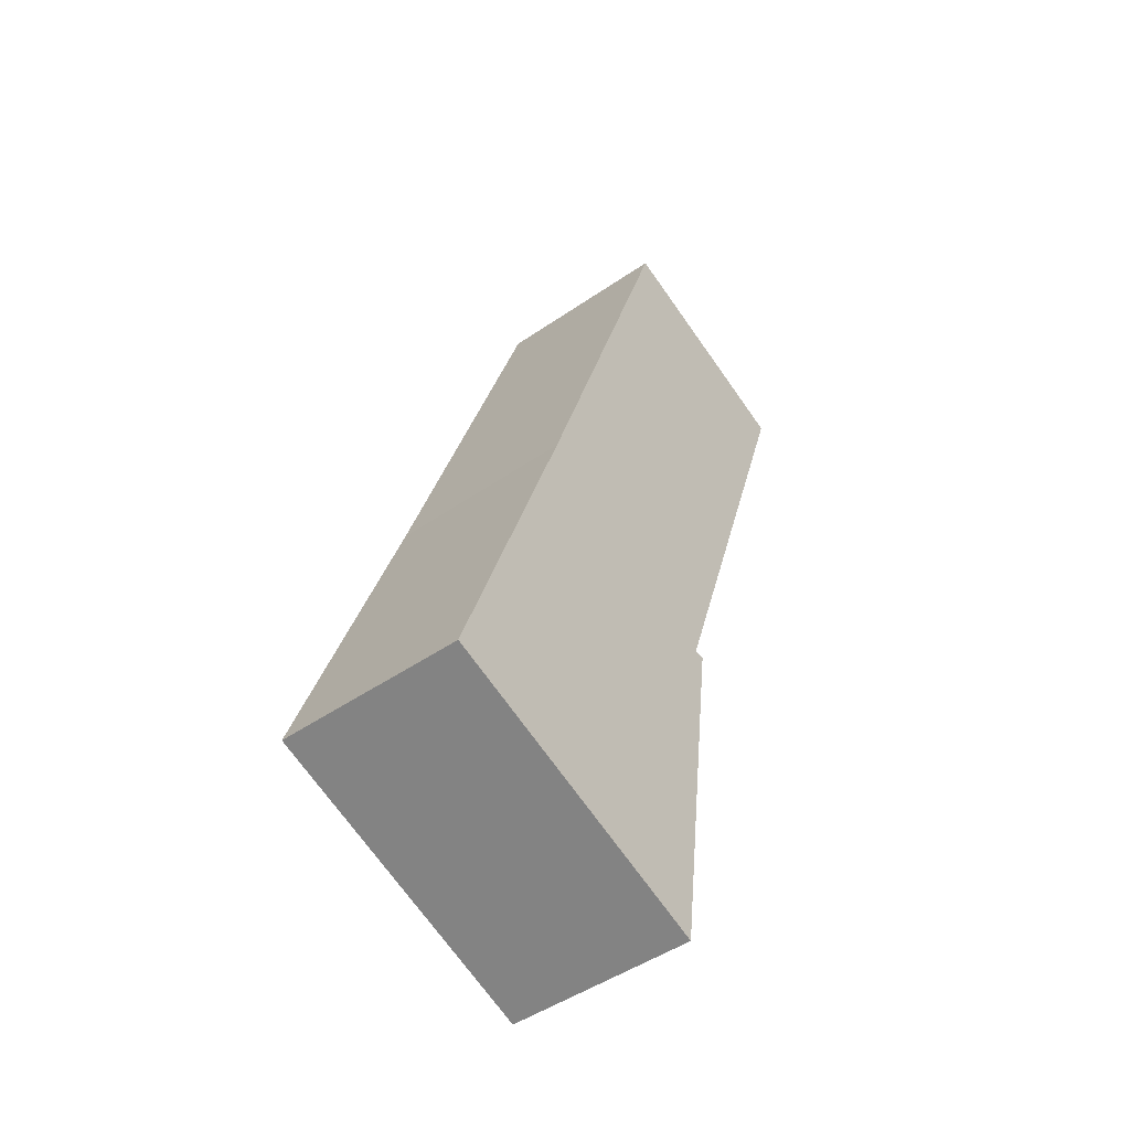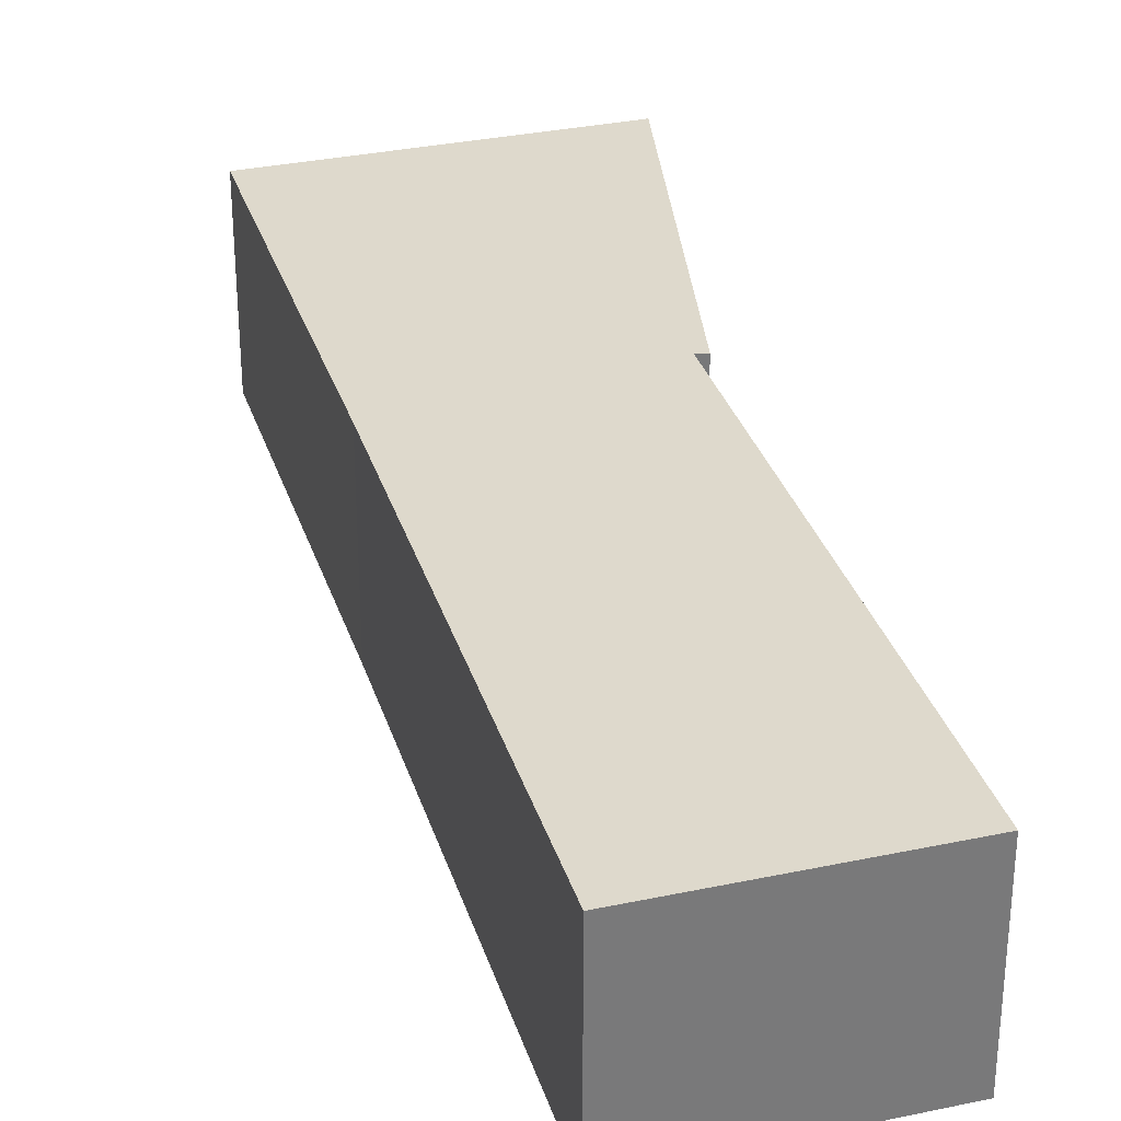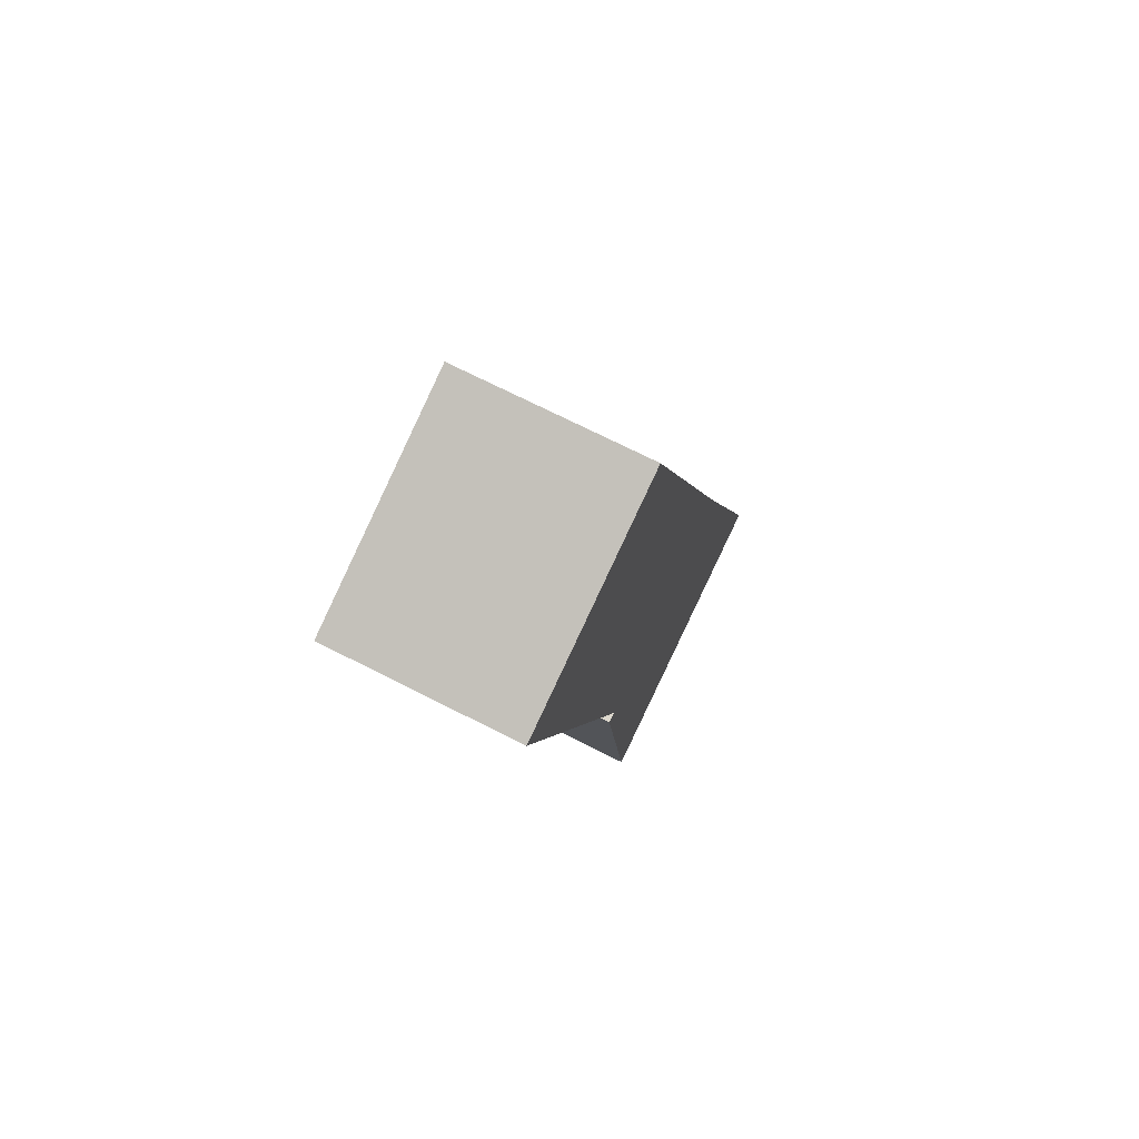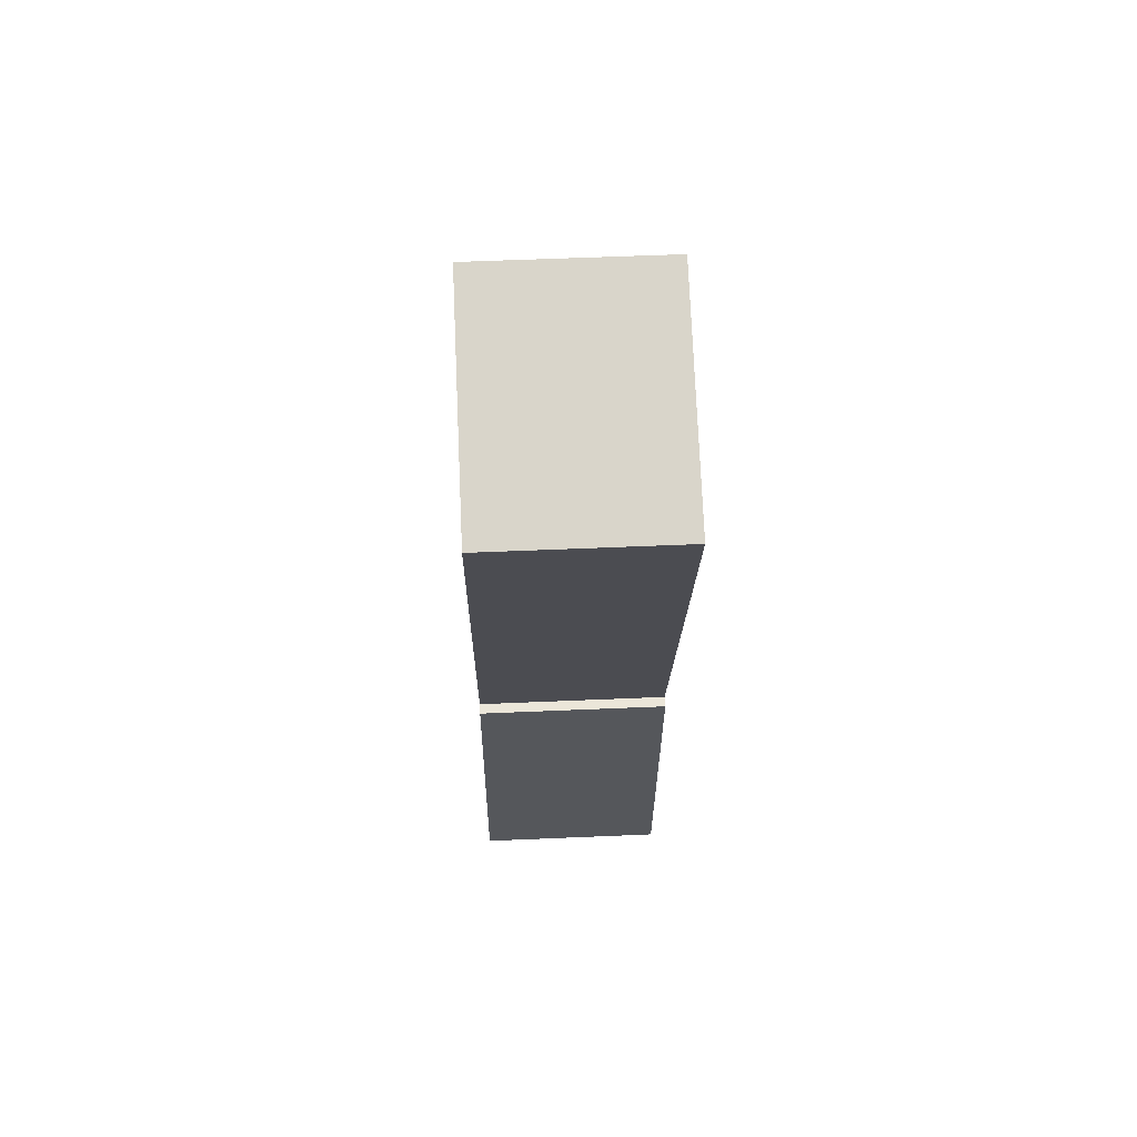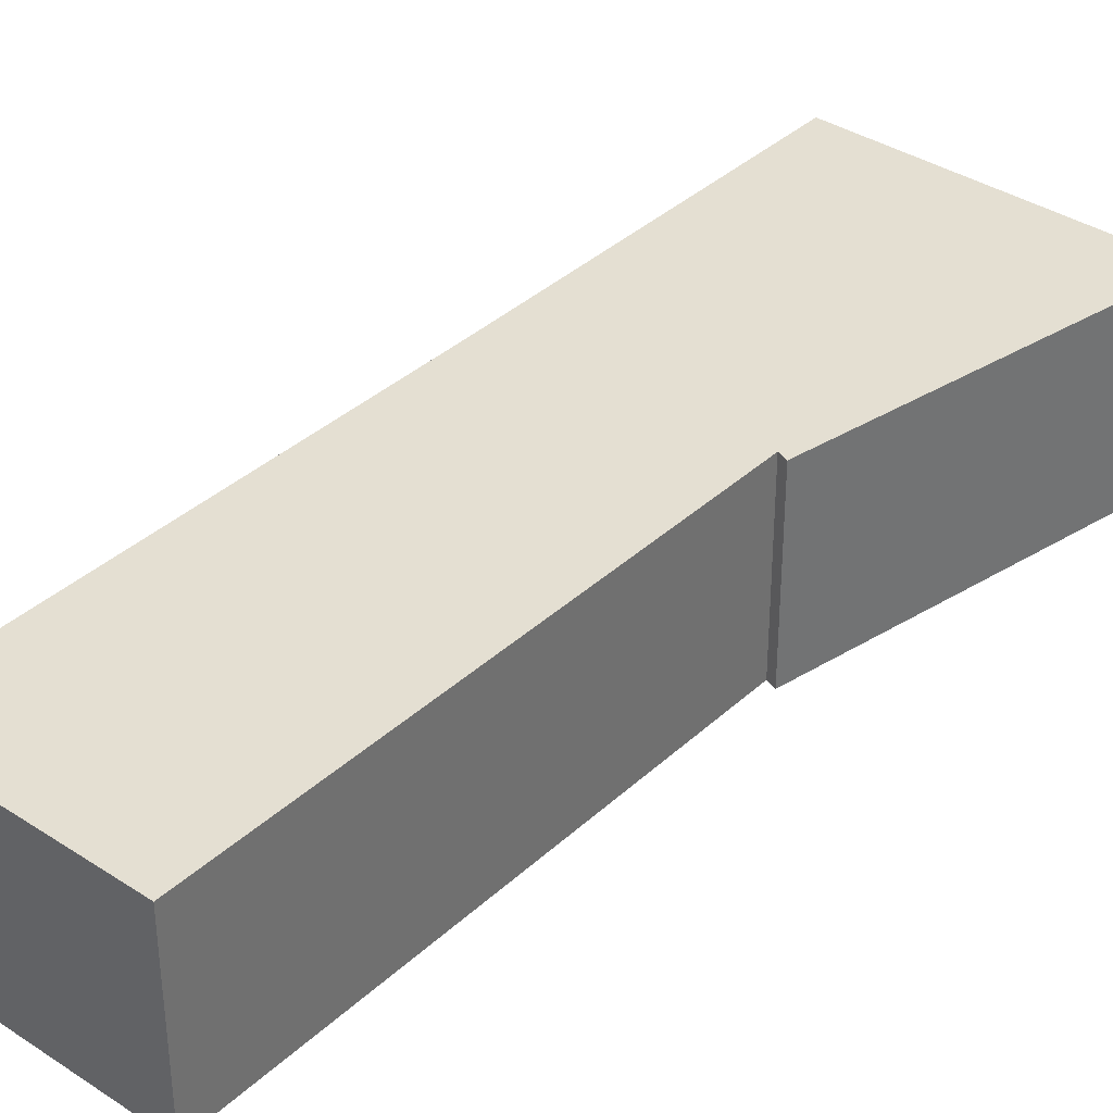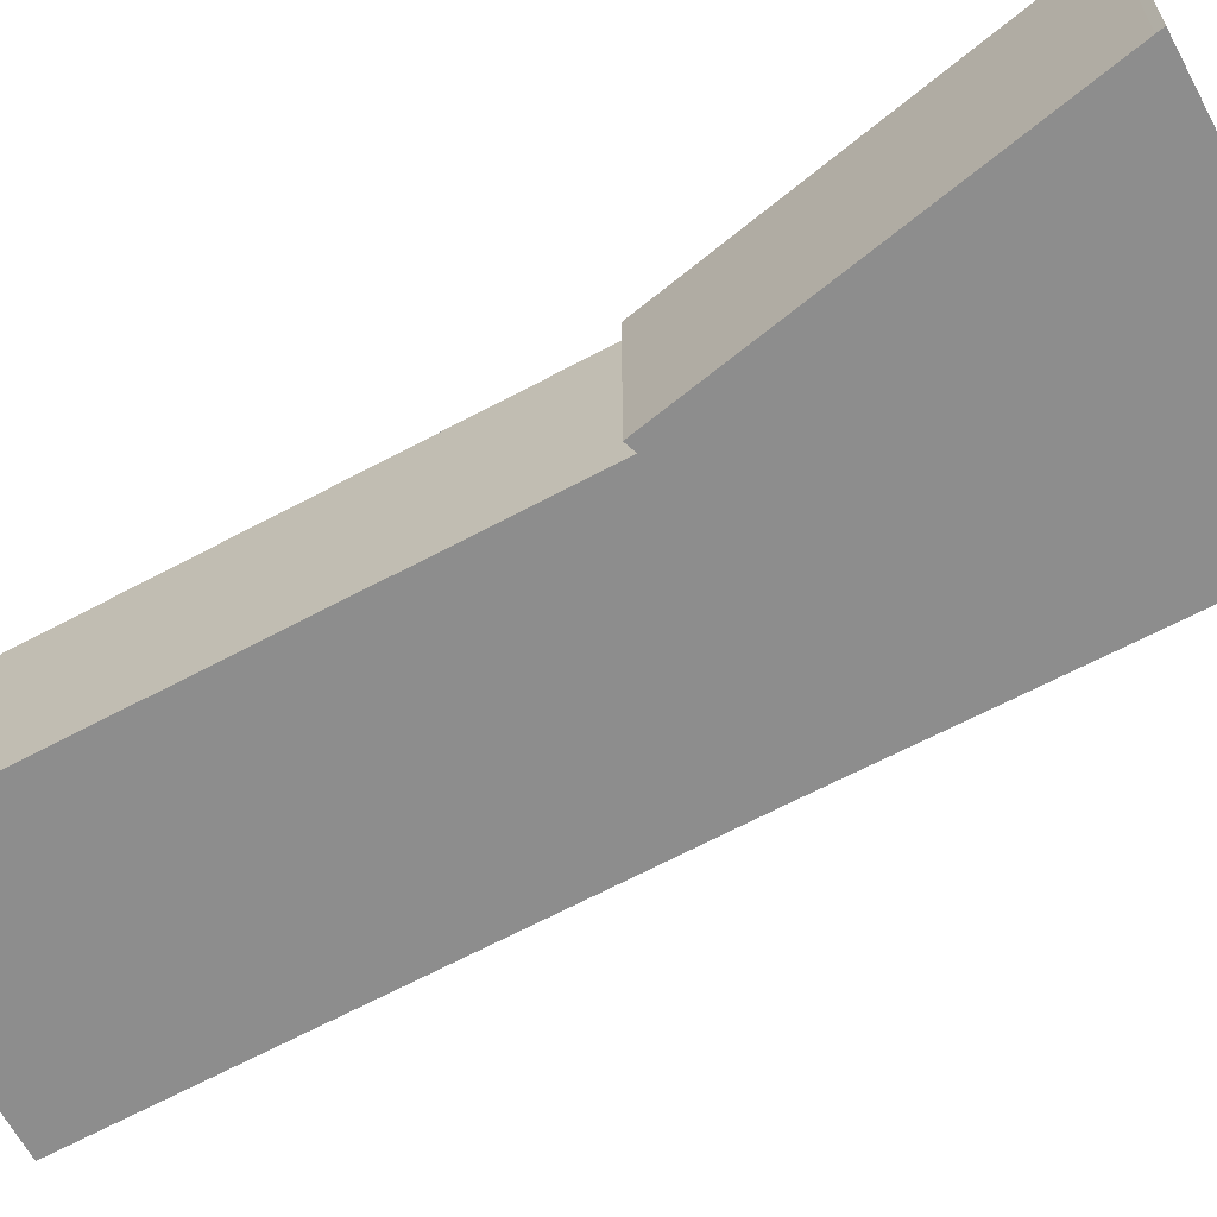
<metadata>
{"format":"obj","ext":"obj","renderer":"f3d","projection":"perspective","resolution":1024,"background":"white","views":[{"elev":-48.2,"azim":-52.4,"up":"+Z"},{"elev":32.2,"azim":2.2,"up":"+Y"},{"elev":72.3,"azim":116.8,"up":"+Z"},{"elev":55.8,"azim":87.4,"up":"+Z"},{"elev":36.9,"azim":58.9,"up":"+Y"},{"elev":-64.6,"azim":136.9,"up":"+Y"}]}
</metadata>
<code>
v  0 2.472 1.514e-16
v  4.068 2.472 -1.285
v  4.056 2.472 -1.377
v  4.679 2.472 3.533
v  0.032 2.472 0.093
v  4.532 2.472 3.531
v  1.651 2.472 4.865
v  6.837 2.472 10.42
v  3.821 2.472 11.45
v  3.821 -7.008e-16 11.45
v  1.651 -2.979e-16 4.865
v  0.032 -5.695e-18 0.093
v  0 0 0
v  6.837 -6.381e-16 10.42
v  4.532 -2.162e-16 3.531
v  4.679 -2.163e-16 3.533
v  4.068 7.868e-17 -1.285
v  4.056 8.432e-17 -1.377
g defaultobject
f 1 2 3
f 2 1 4
f 4 1 5
f 4 5 6
f 6 5 7
f 6 7 8
f 8 7 9
f 7 10 9
f 10 7 11
f 11 7 5
f 11 5 12
f 12 5 1
f 12 1 13
f 10 8 9
f 8 10 14
f 15 4 6
f 4 15 16
f 14 6 8
f 6 14 15
f 16 2 4
f 2 16 17
f 2 17 3
f 3 17 18
f 18 1 3
f 1 18 13
f 17 13 18
f 13 17 16
f 13 16 12
f 12 16 15
f 15 11 12
f 11 15 14
f 11 14 10

</code>
